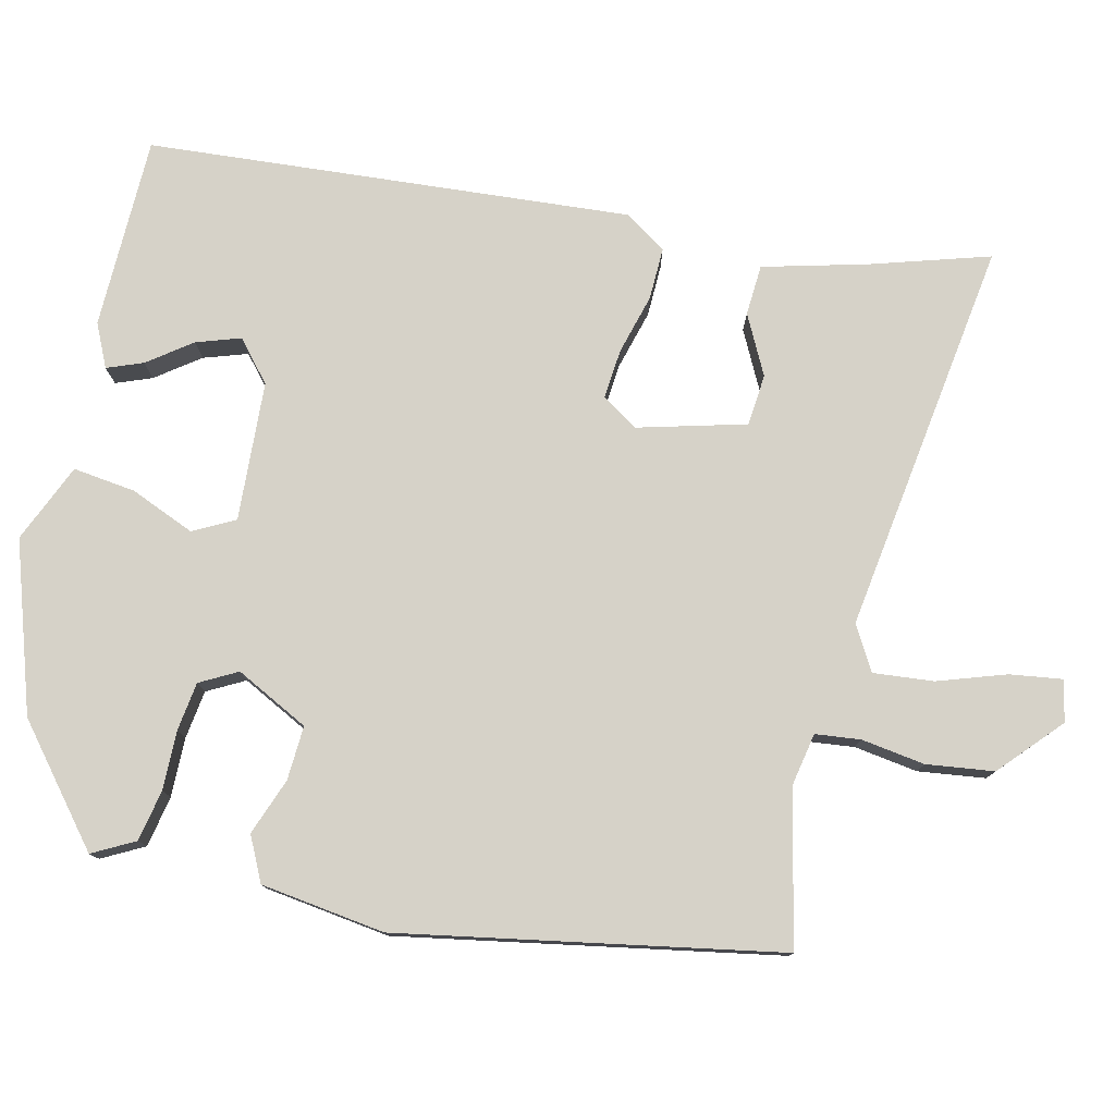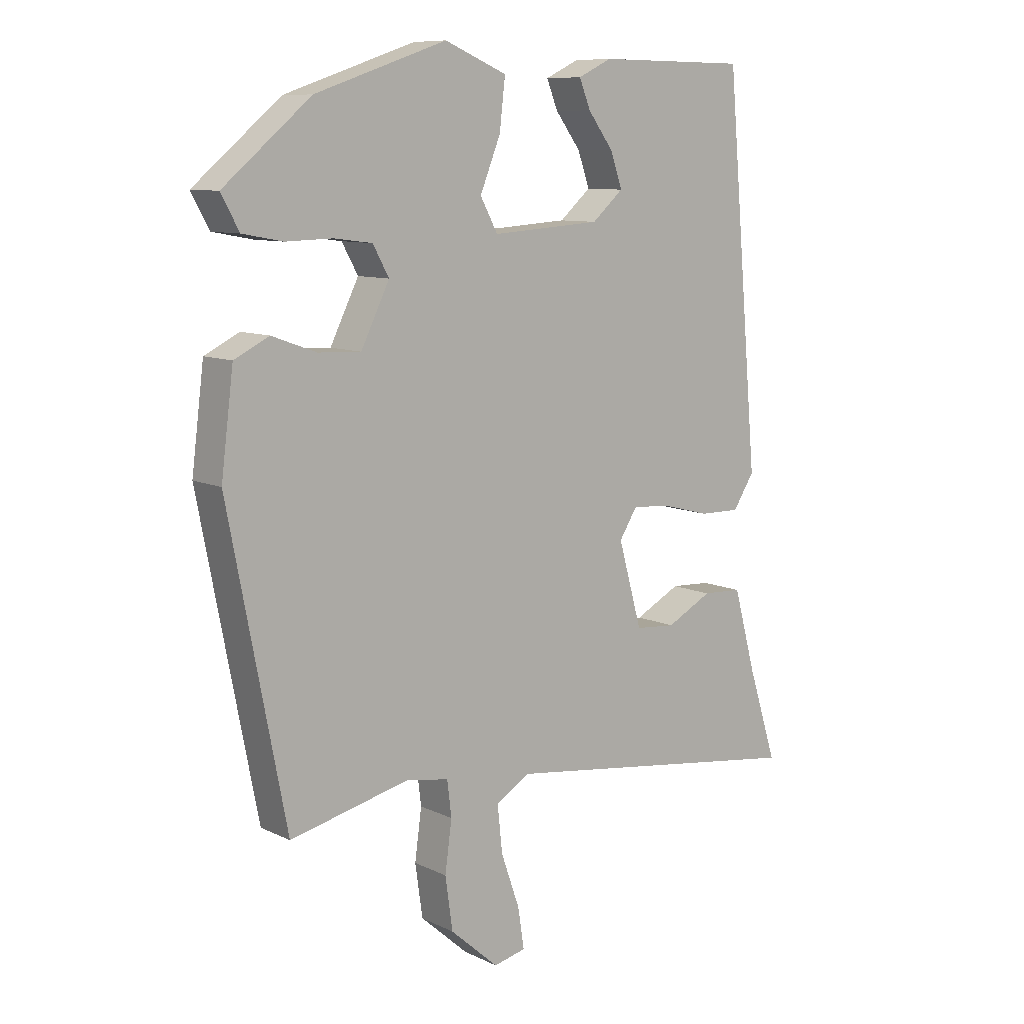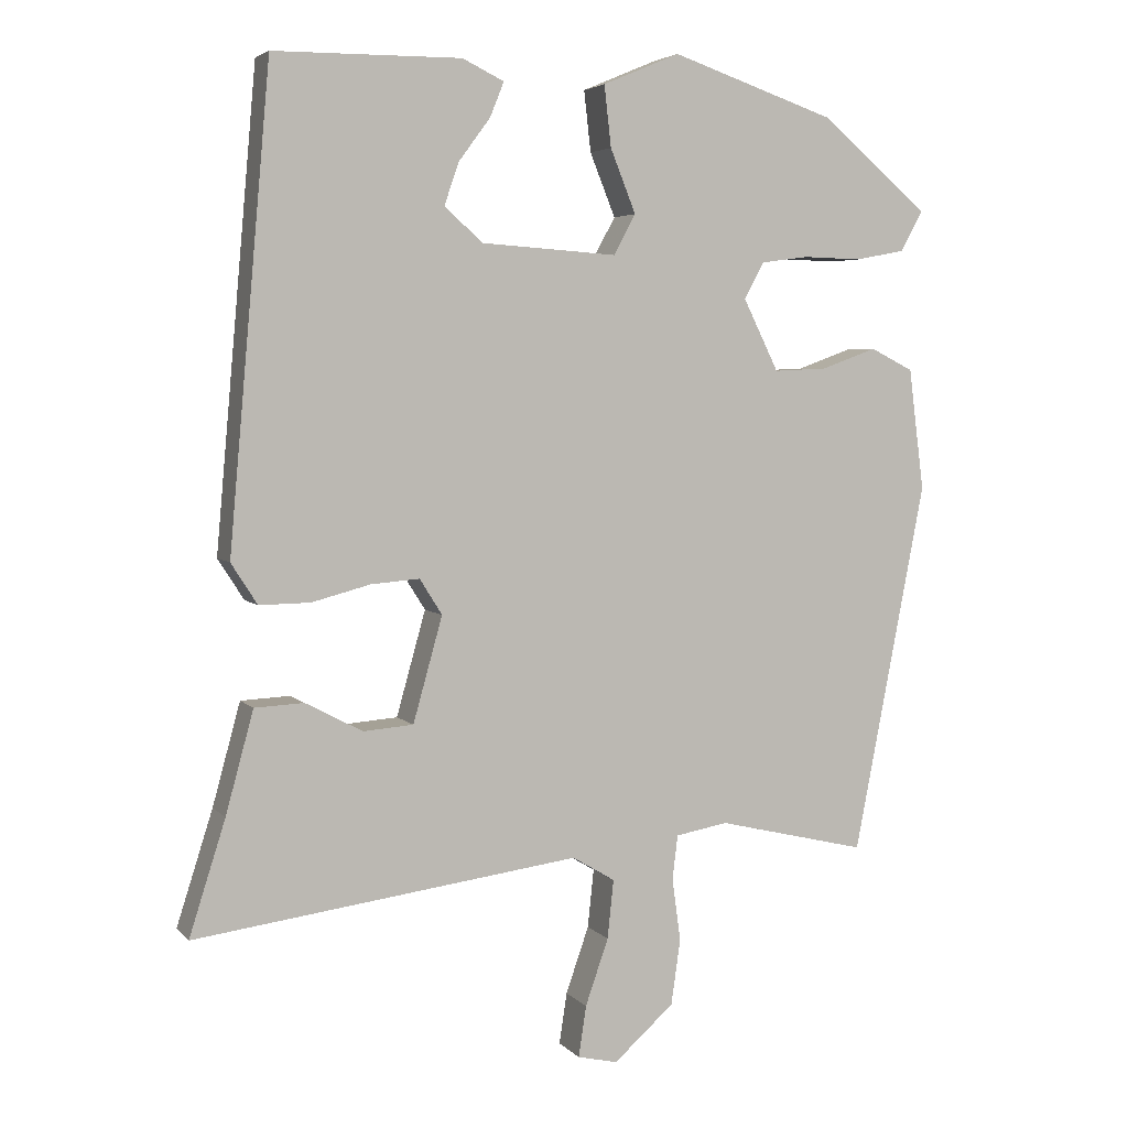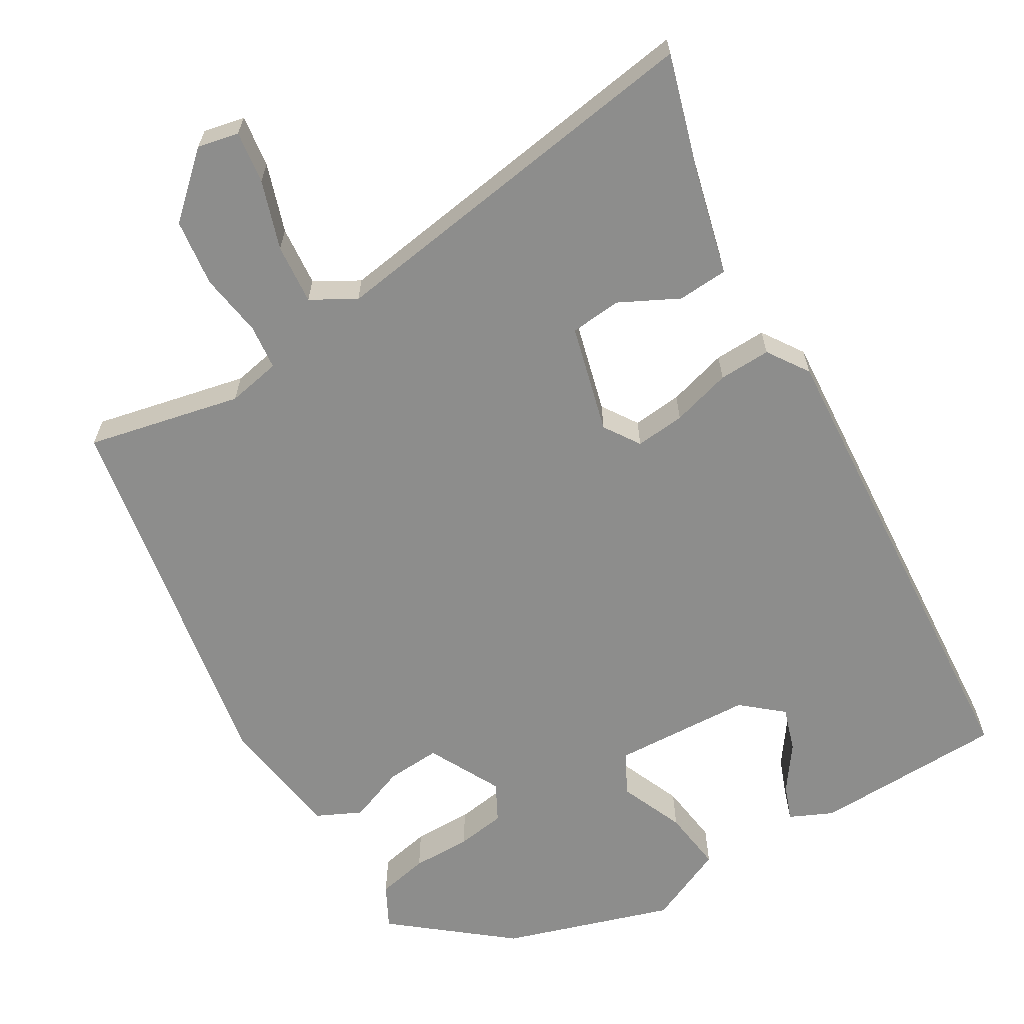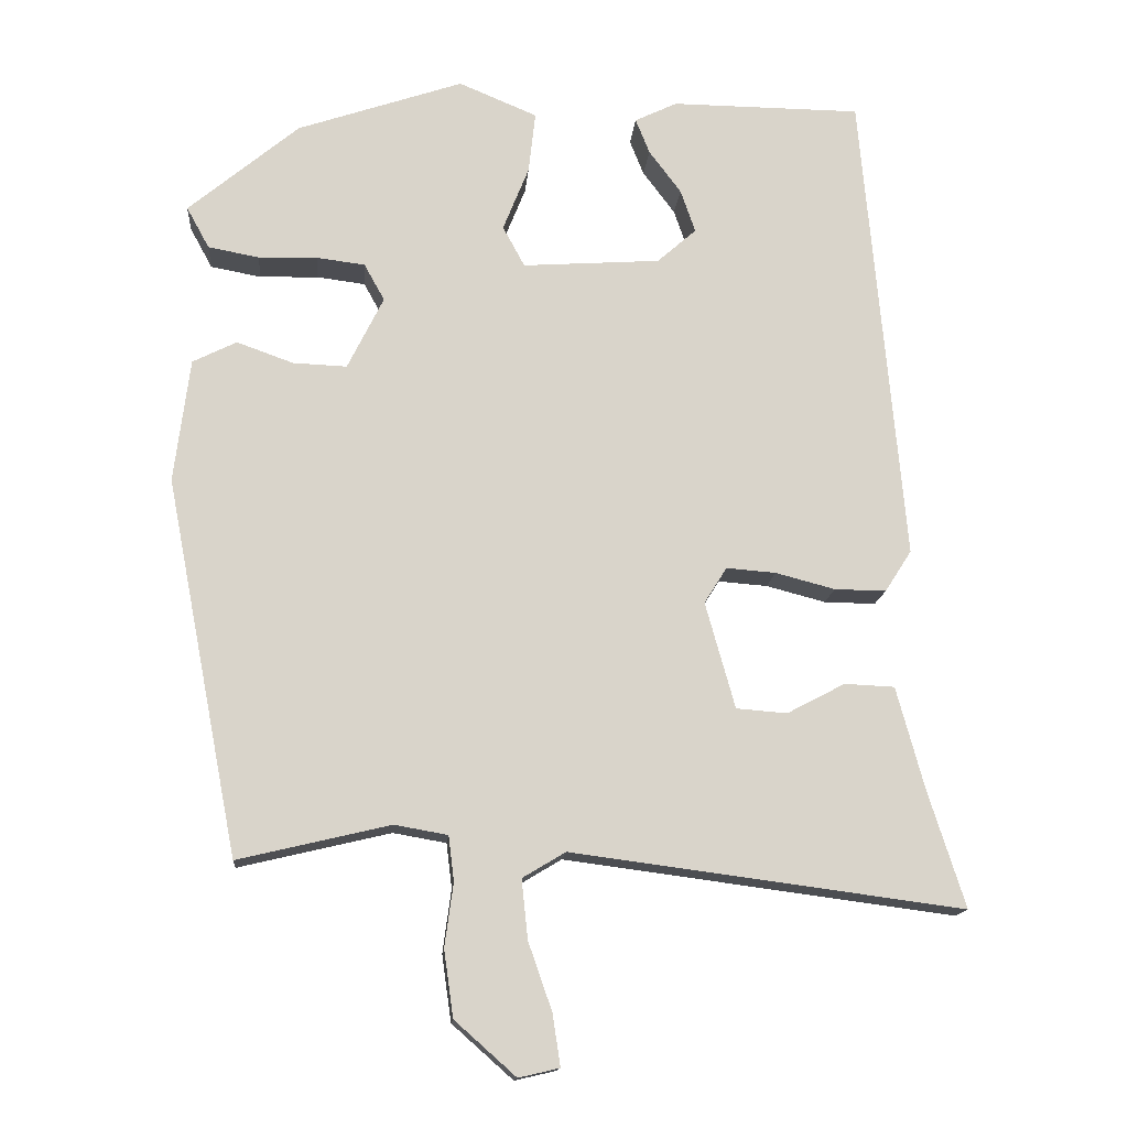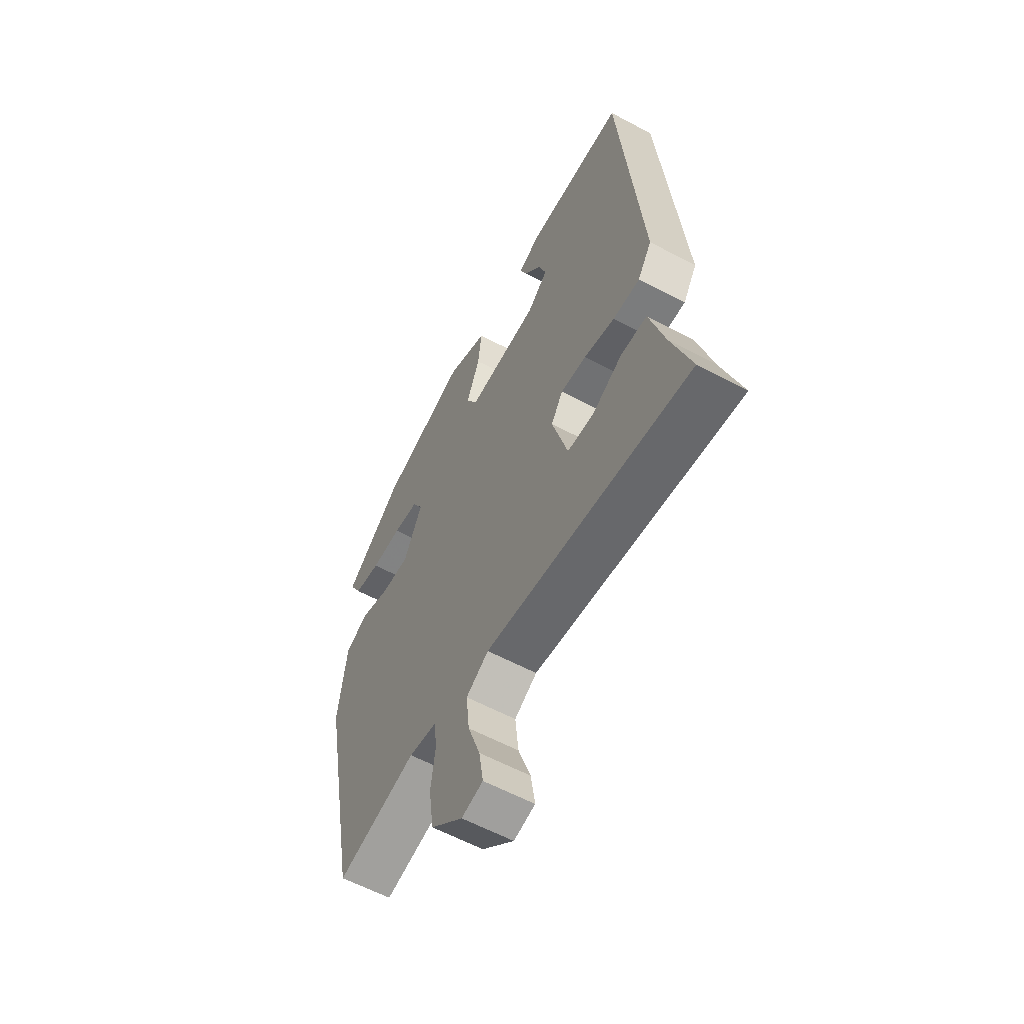
<metadata>
{"format":"obj","ext":"obj","renderer":"f3d","projection":"perspective","resolution":1024,"background":"white","views":[{"elev":78.3,"azim":103.8,"up":"+Y"},{"elev":9.6,"azim":140.6,"up":"+Z"},{"elev":4.5,"azim":-20.9,"up":"+Z"},{"elev":-64.5,"azim":-148.3,"up":"+Y"},{"elev":-14.5,"azim":175.3,"up":"+Z"},{"elev":-59.5,"azim":-118.8,"up":"+Z"}]}
</metadata>
<code>
v 0.382 0.07 -0.499
v 0.188 0.07 -0.453
v 0.12 0.07 -0.465
v 0.113 0.07 -0.522
v 0.124 0.07 -0.603
v 0.112 0.07 -0.688
v 0.034 0.07 -0.757
v -0.018 0.07 -0.745
v -0.008 0.07 -0.679
v 0.022 0.07 -0.593
v 0.03 0.07 -0.517
v -0.025 0.07 -0.484
v -0.525 0.07 -0.55
v -0.478 0.07 -0.402
v -0.442 0.07 -0.27
v -0.378 0.07 -0.267
v -0.304 0.07 -0.306
v -0.239 0.07 -0.301
v -0.201 0.07 -0.165
v -0.23 0.07 -0.119
v -0.293 0.07 -0.124
v -0.369 0.07 -0.144
v -0.435 0.07 -0.145
v -0.469 0.07 -0.092
v -0.415 0.07 0.519
v -0.172 0.07 0.521
v -0.118 0.07 0.495
v -0.136 0.07 0.45
v -0.177 0.07 0.395
v -0.196 0.07 0.34
v -0.146 0.07 0.296
v 0.03 0.07 0.284
v 0.058 0.07 0.336
v 0.025 0.07 0.418
v 0.016 0.07 0.497
v 0.116 0.07 0.539
v 0.328 0.07 0.467
v 0.469 0.07 0.349
v 0.44 0.07 0.296
v 0.375 0.07 0.284
v 0.3 0.07 0.286
v 0.238 0.07 0.278
v 0.212 0.07 0.231
v 0.258 0.07 0.138
v 0.327 0.07 0.141
v 0.399 0.07 0.167
v 0.455 0.07 0.139
v 0.475 0.07 -0.019
v 0.382 0 -0.499
v 0.188 0 -0.453
v 0.12 0 -0.465
v 0.113 0 -0.522
v 0.124 0 -0.603
v 0.112 0 -0.688
v 0.034 0 -0.757
v -0.018 0 -0.745
v -0.008 0 -0.679
v 0.022 0 -0.593
v 0.03 0 -0.517
v -0.025 0 -0.484
v -0.525 0 -0.55
v -0.478 0 -0.402
v -0.442 0 -0.27
v -0.378 0 -0.267
v -0.304 0 -0.306
v -0.239 0 -0.301
v -0.201 0 -0.165
v -0.23 0 -0.119
v -0.293 0 -0.124
v -0.369 0 -0.144
v -0.435 0 -0.145
v -0.469 0 -0.092
v -0.415 0 0.519
v -0.172 0 0.521
v -0.118 0 0.495
v -0.136 0 0.45
v -0.177 0 0.395
v -0.196 0 0.34
v -0.146 0 0.296
v 0.03 0 0.284
v 0.058 0 0.336
v 0.025 0 0.418
v 0.016 0 0.497
v 0.116 0 0.539
v 0.328 0 0.467
v 0.469 0 0.349
v 0.44 0 0.296
v 0.375 0 0.284
v 0.3 0 0.286
v 0.238 0 0.278
v 0.212 0 0.231
v 0.258 0 0.138
v 0.327 0 0.141
v 0.399 0 0.167
v 0.455 0 0.139
v 0.475 0 -0.019
f 48 1 2
f 47 48 2
f 46 47 2
f 45 46 2
f 44 45 2 3
f 43 44 3
f 39 40 41
f 38 39 41
f 37 38 41
f 36 37 41
f 35 36 41
f 34 35 41
f 33 34 41
f 32 33 41 42
f 27 28 29
f 26 27 29
f 25 26 29
f 25 29 30
f 25 30 31
f 24 25 31
f 23 24 31
f 22 23 31
f 21 22 31
f 14 15 16 17
f 14 17 18
f 13 14 18
f 12 13 18
f 11 12 18 19
f 8 9 10
f 7 8 10
f 6 7 10
f 5 6 10
f 4 5 10
f 3 4 10 11
f 11 19 20
f 3 11 20
f 43 3 20
f 21 31 32
f 20 21 32
f 43 20 32
f 32 42 43
f 50 49 96
f 50 96 95
f 50 95 94
f 50 94 93
f 51 50 93 92
f 51 92 91
f 89 88 87
f 89 87 86
f 89 86 85
f 89 85 84
f 89 84 83
f 89 83 82
f 89 82 81
f 90 89 81 80
f 77 76 75
f 77 75 74
f 77 74 73
f 78 77 73
f 79 78 73
f 79 73 72
f 79 72 71
f 79 71 70
f 79 70 69
f 65 64 63 62
f 66 65 62
f 66 62 61
f 66 61 60
f 67 66 60 59
f 58 57 56
f 58 56 55
f 58 55 54
f 58 54 53
f 58 53 52
f 59 58 52 51
f 68 67 59
f 68 59 51
f 68 51 91
f 80 79 69
f 80 69 68
f 80 68 91
f 91 90 80
f 1 49 50 2
f 2 50 51 3
f 3 51 52 4
f 4 52 53 5
f 5 53 54 6
f 6 54 55 7
f 7 55 56 8
f 8 56 57 9
f 9 57 58 10
f 10 58 59 11
f 11 59 60 12
f 12 60 61 13
f 13 61 62 14
f 14 62 63 15
f 15 63 64 16
f 16 64 65 17
f 17 65 66 18
f 18 66 67 19
f 19 67 68 20
f 20 68 69 21
f 21 69 70 22
f 22 70 71 23
f 23 71 72 24
f 24 72 73 25
f 25 73 74 26
f 26 74 75 27
f 27 75 76 28
f 28 76 77 29
f 29 77 78 30
f 30 78 79 31
f 31 79 80 32
f 32 80 81 33
f 33 81 82 34
f 34 82 83 35
f 35 83 84 36
f 36 84 85 37
f 37 85 86 38
f 38 86 87 39
f 39 87 88 40
f 40 88 89 41
f 41 89 90 42
f 42 90 91 43
f 43 91 92 44
f 44 92 93 45
f 45 93 94 46
f 46 94 95 47
f 47 95 96 48
f 48 96 49 1

</code>
